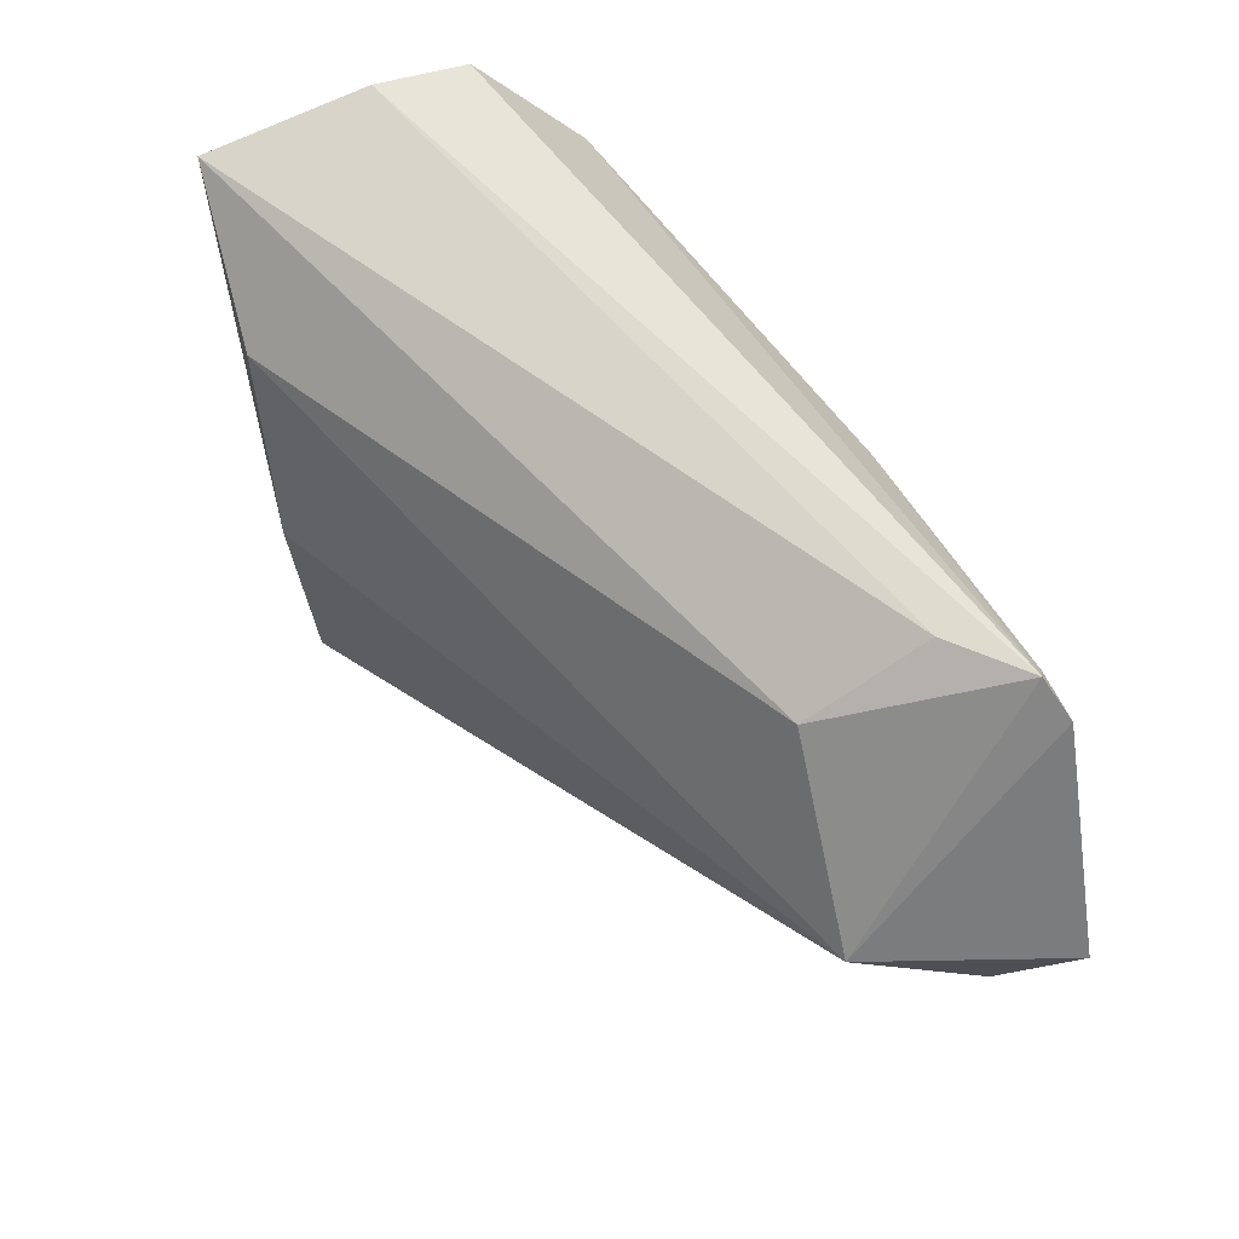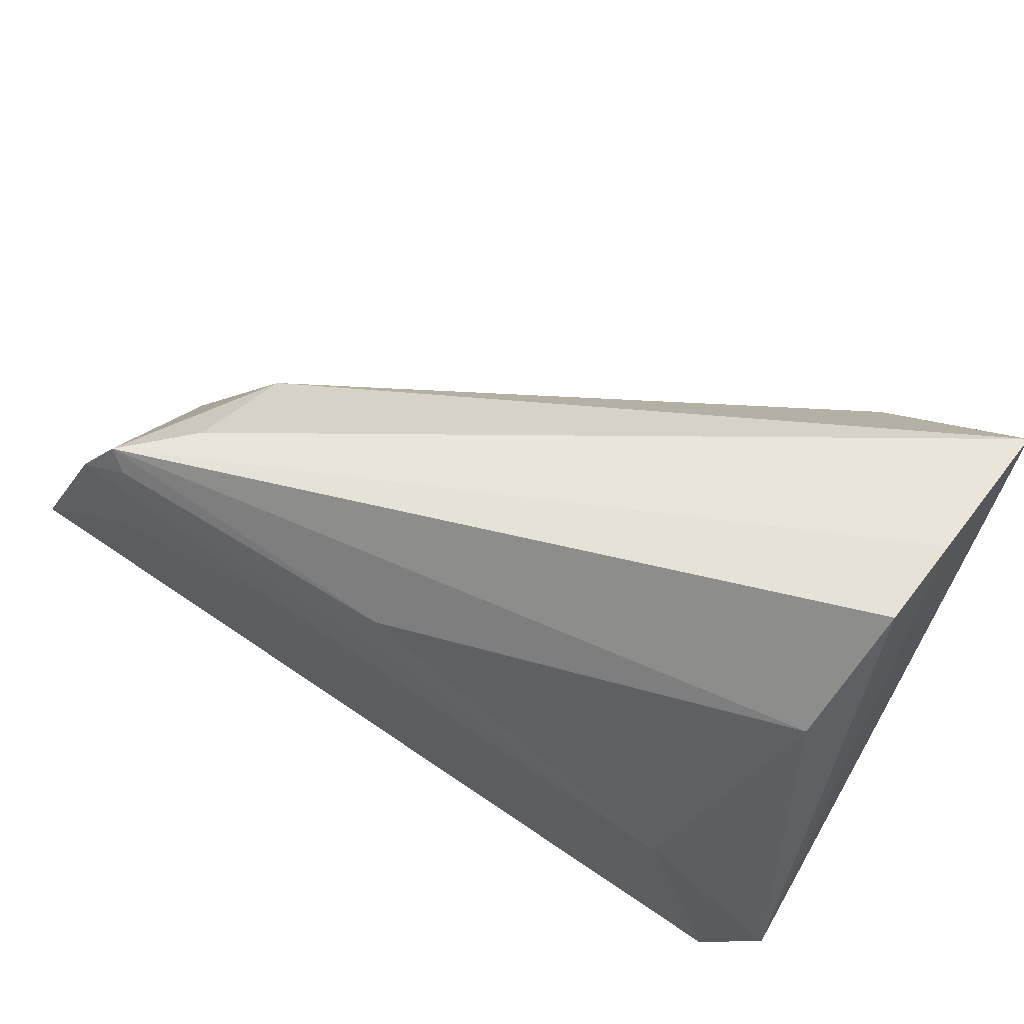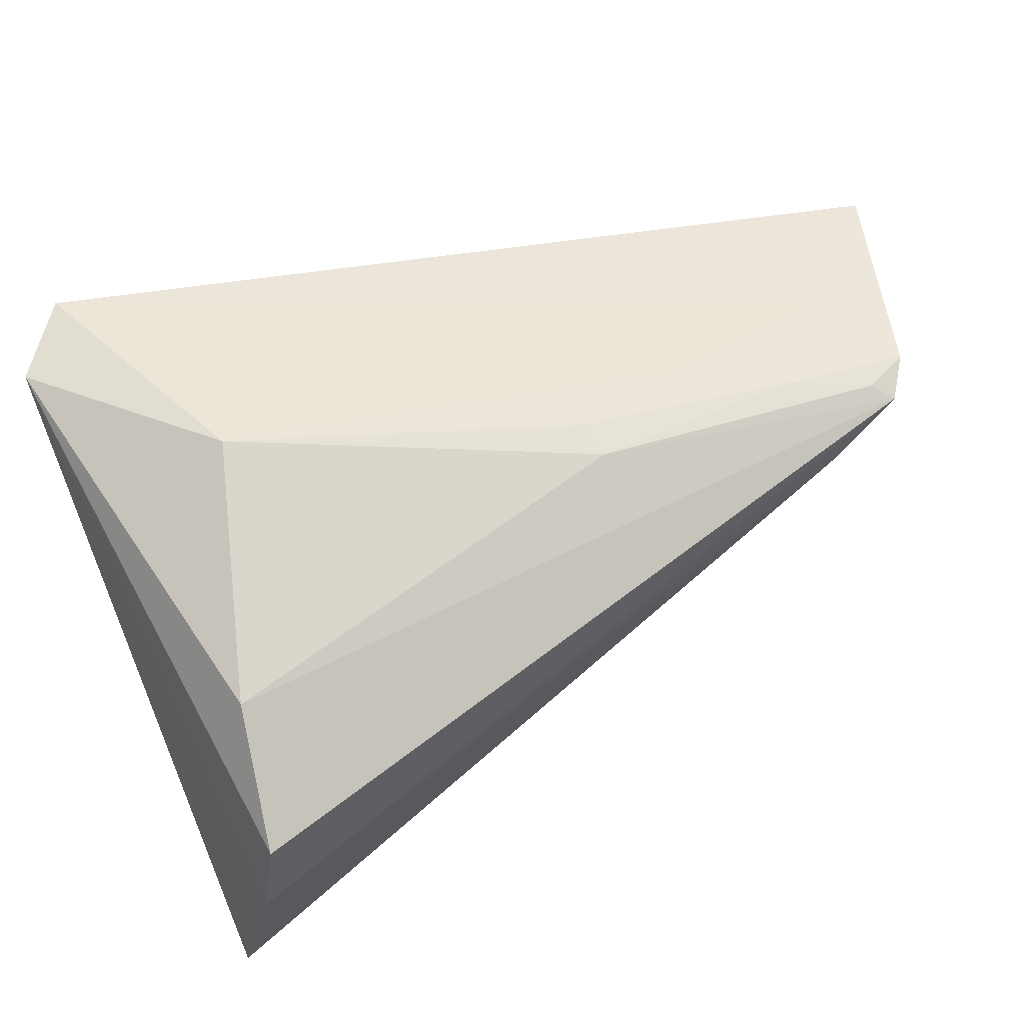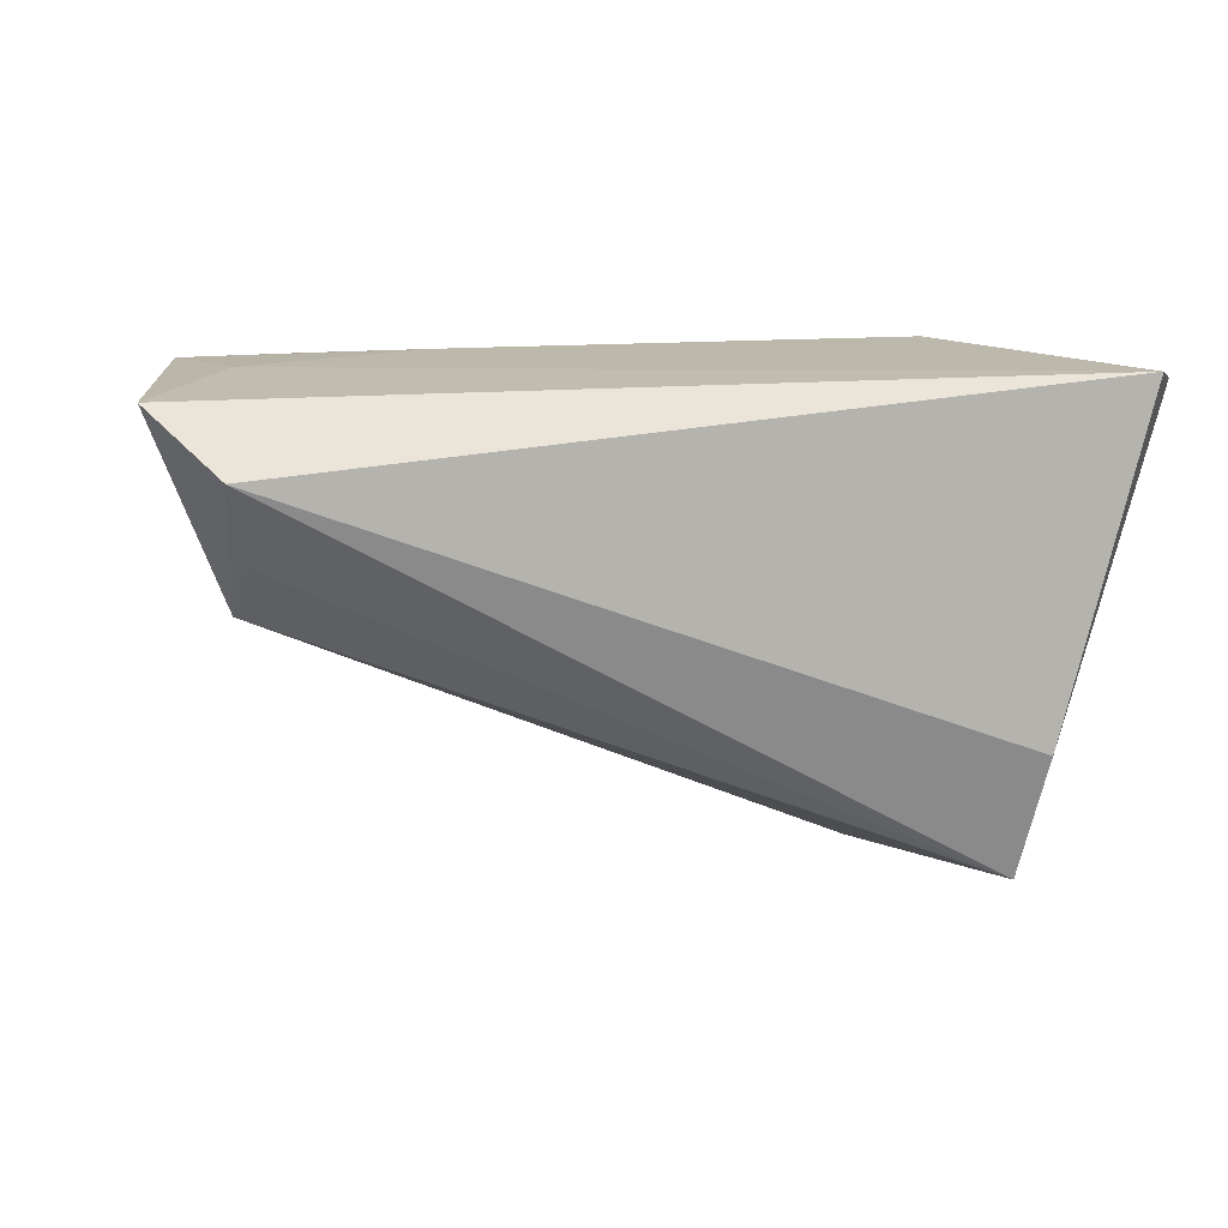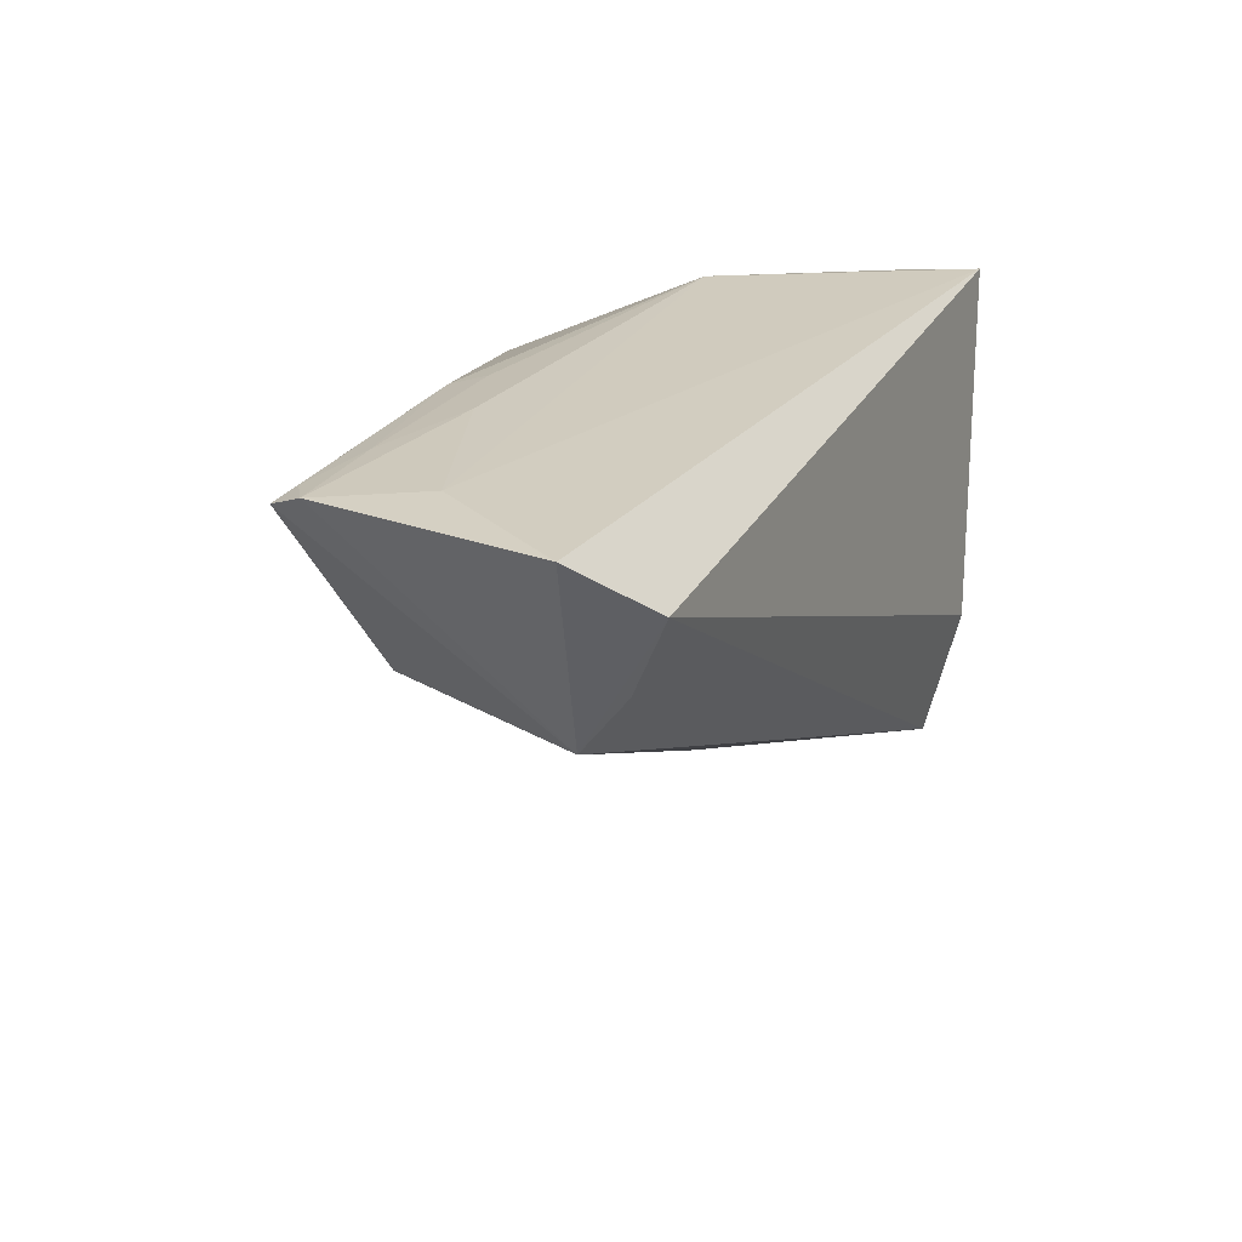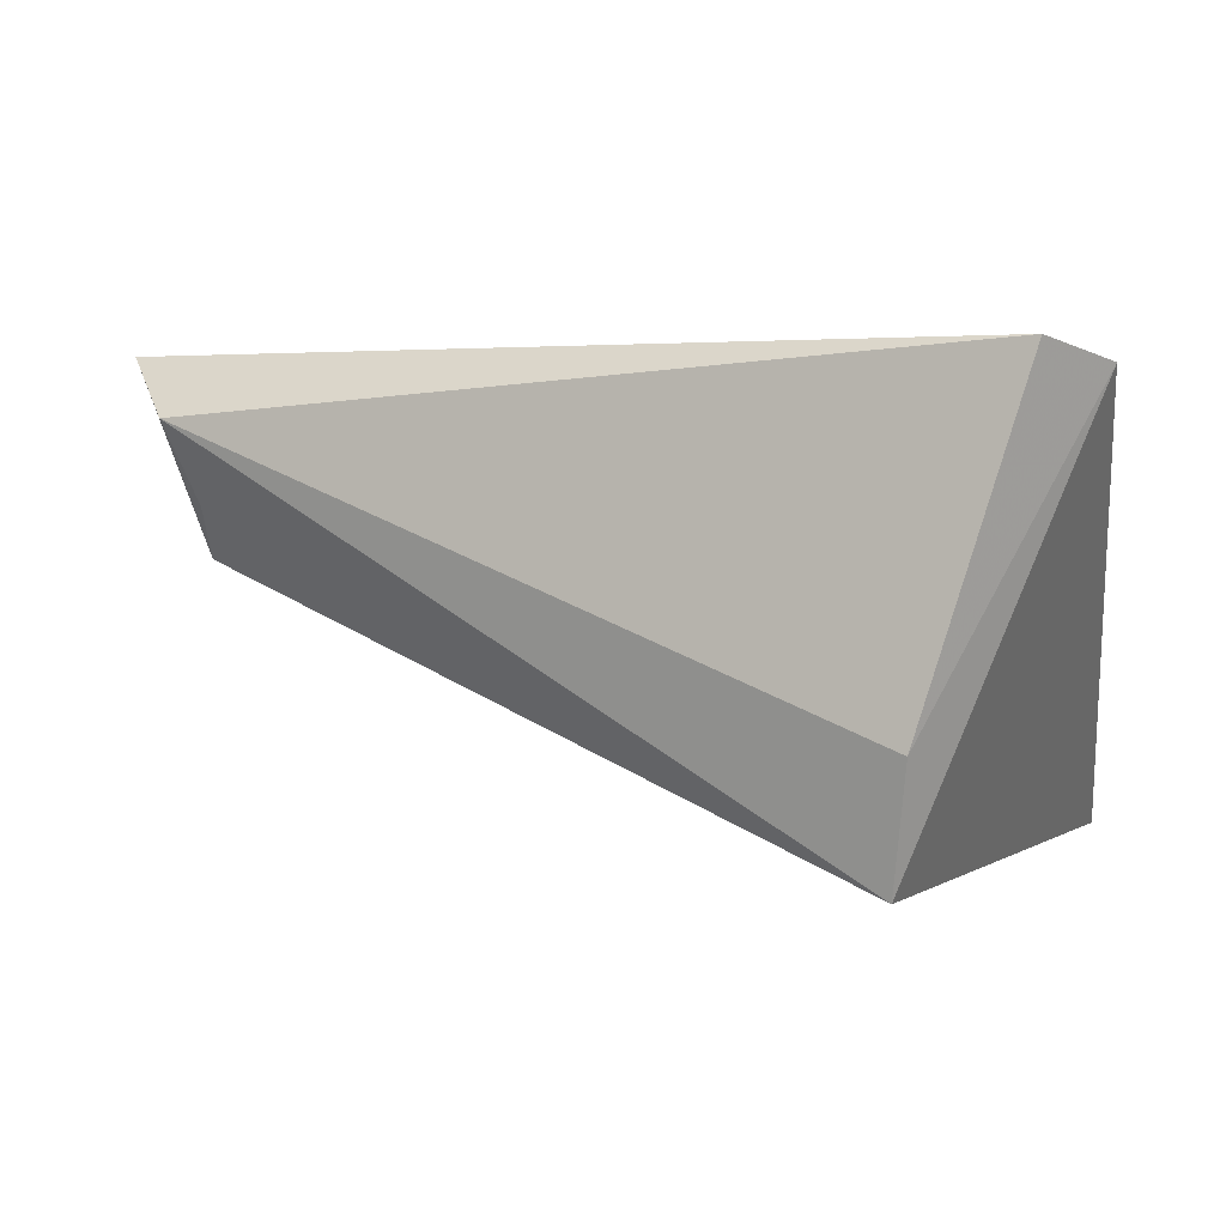
<metadata>
{"format":"obj","ext":"obj","renderer":"f3d","projection":"perspective","resolution":1024,"background":"white","views":[{"elev":53.1,"azim":-112.3,"up":"+Y"},{"elev":66.6,"azim":30.2,"up":"+Y"},{"elev":48.7,"azim":152.2,"up":"+Z"},{"elev":14.9,"azim":-25.5,"up":"+Z"},{"elev":23.3,"azim":-79.4,"up":"+Z"},{"elev":4.0,"azim":9.3,"up":"+Z"}]}
</metadata>
<code>
v -0.02881 0.01202 0.02309
v -0.04362 0.02574 0.01351
v 0.02048 -0.03478 -0.01605
v -0.05209 0.009339 0.0231
v -0.04064 0.01924 0.02245
v -0.05987 -0.01271 0.01572
v -0.05142 0.02578 0.02045
v 0.01893 -0.03096 -0.03072
v -0.05673 -0.008805 0.006317
v 0.01447 -0.003512 -0.03394
v -0.04937 0.02362 0.02172
v -0.0159 0.01802 0.02112
v 0.02316 -0.002813 0.0231
v -0.05707 -0.003921 0.0003243
v 0.03323 0.02316 0.009616
v 0.03602 0.03535 -0.002211
v -0.05469 0.02179 0.0225
v -0.0156 0.01371 0.02224
v 0.03948 0.02975 -0.0317
v 0.03948 -0.02598 0.02073
v -0.06563 -0.004004 0.02255
v 0.0374 0.03489 -0.01274
v -0.04264 0.01726 0.0005158
v 0.02247 0.01677 -0.03313
v 0.03116 -0.01613 0.02209
v 0.03239 -0.03407 0.0231
f 19 22 20
f 19 8 10
f 20 8 19
f 12 15 7
f 3 8 20
f 20 26 3
f 24 19 10
f 23 19 24
f 22 7 16
f 16 7 15
f 20 22 16
f 16 15 20
f 22 19 2
f 2 7 22
f 2 19 23
f 23 7 2
f 8 3 6
f 6 26 21
f 6 3 26
f 14 24 10
f 23 24 14
f 10 8 14
f 14 6 21
f 14 7 23
f 21 26 4
f 13 15 12
f 12 18 13
f 20 15 13
f 13 18 1
f 13 4 26
f 1 4 13
f 17 4 1
f 21 4 17
f 17 14 21
f 7 14 17
f 8 6 9
f 9 14 8
f 6 14 9
f 25 26 20
f 20 13 25
f 25 13 26
f 1 18 5
f 5 17 1
f 5 18 12
f 11 5 12
f 17 5 11
f 12 7 11
f 7 17 11

</code>
